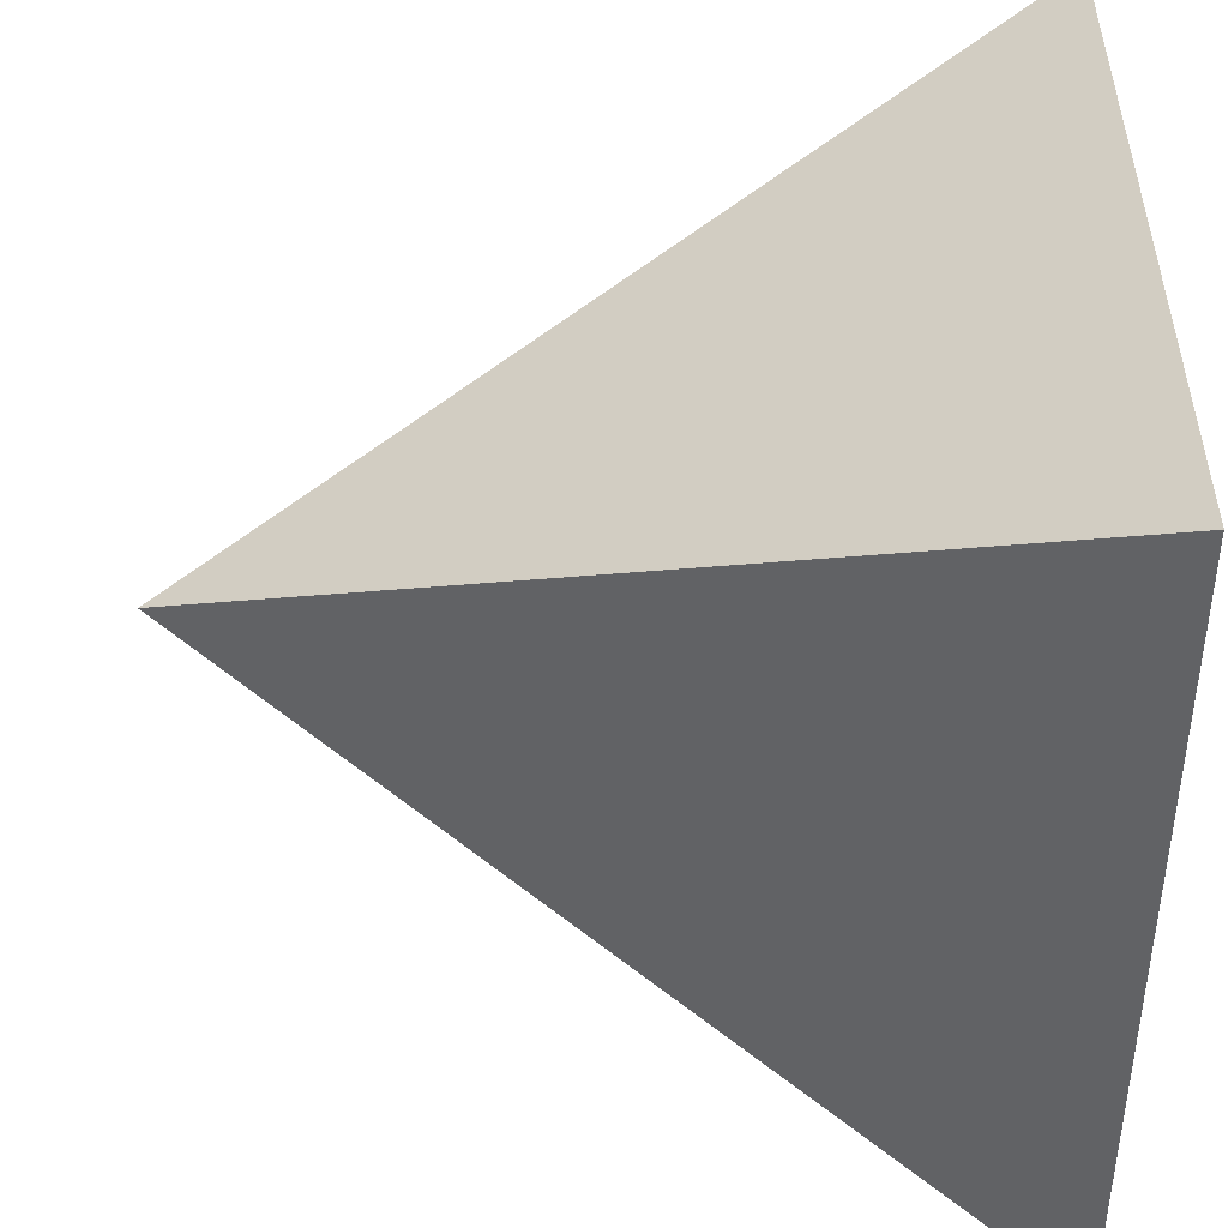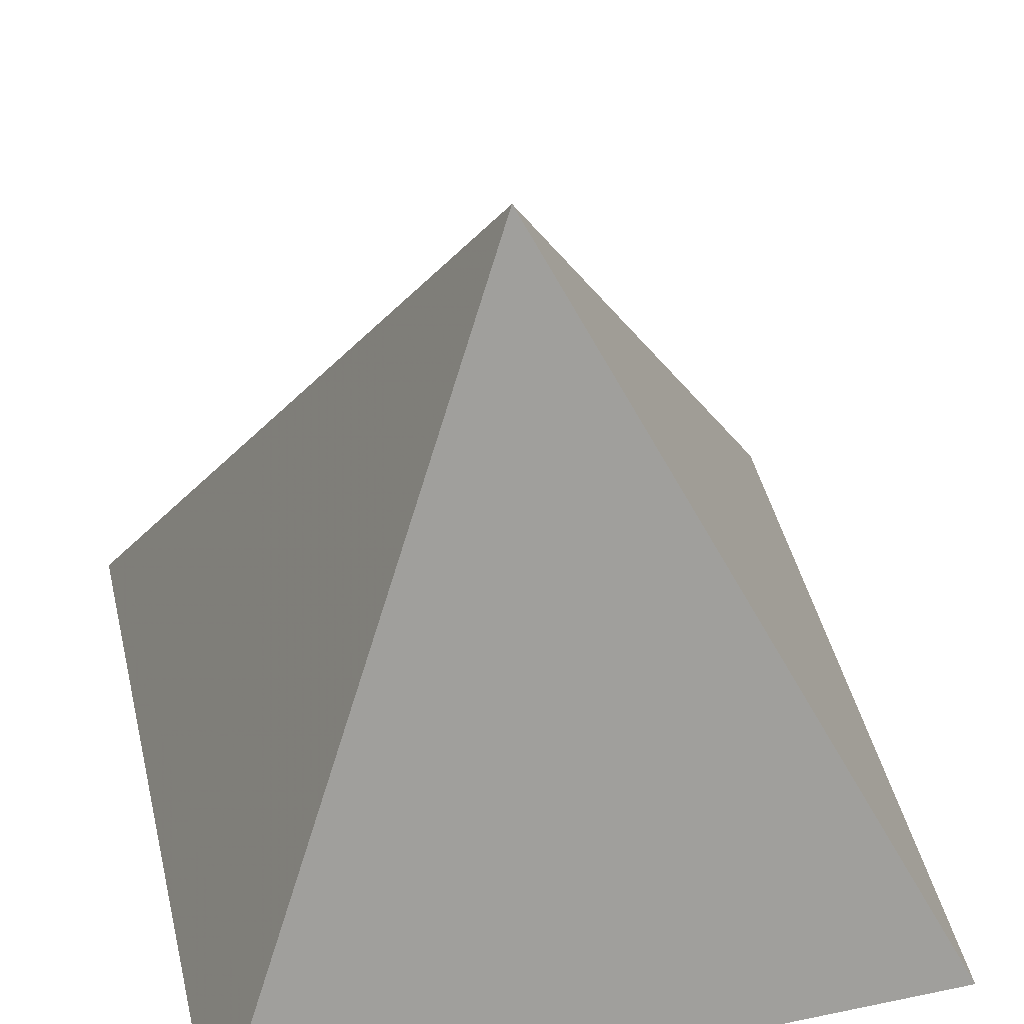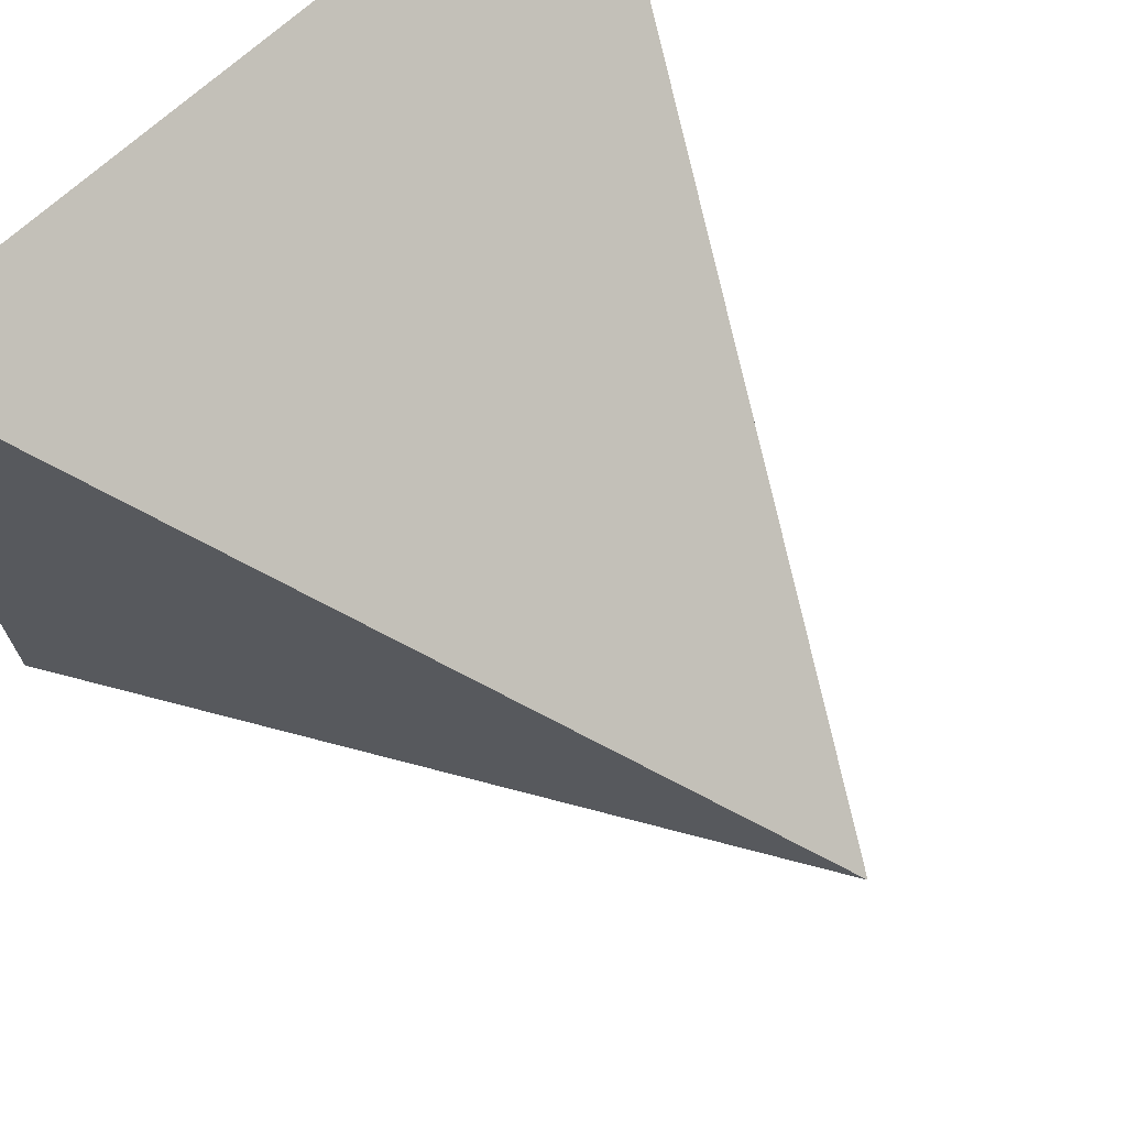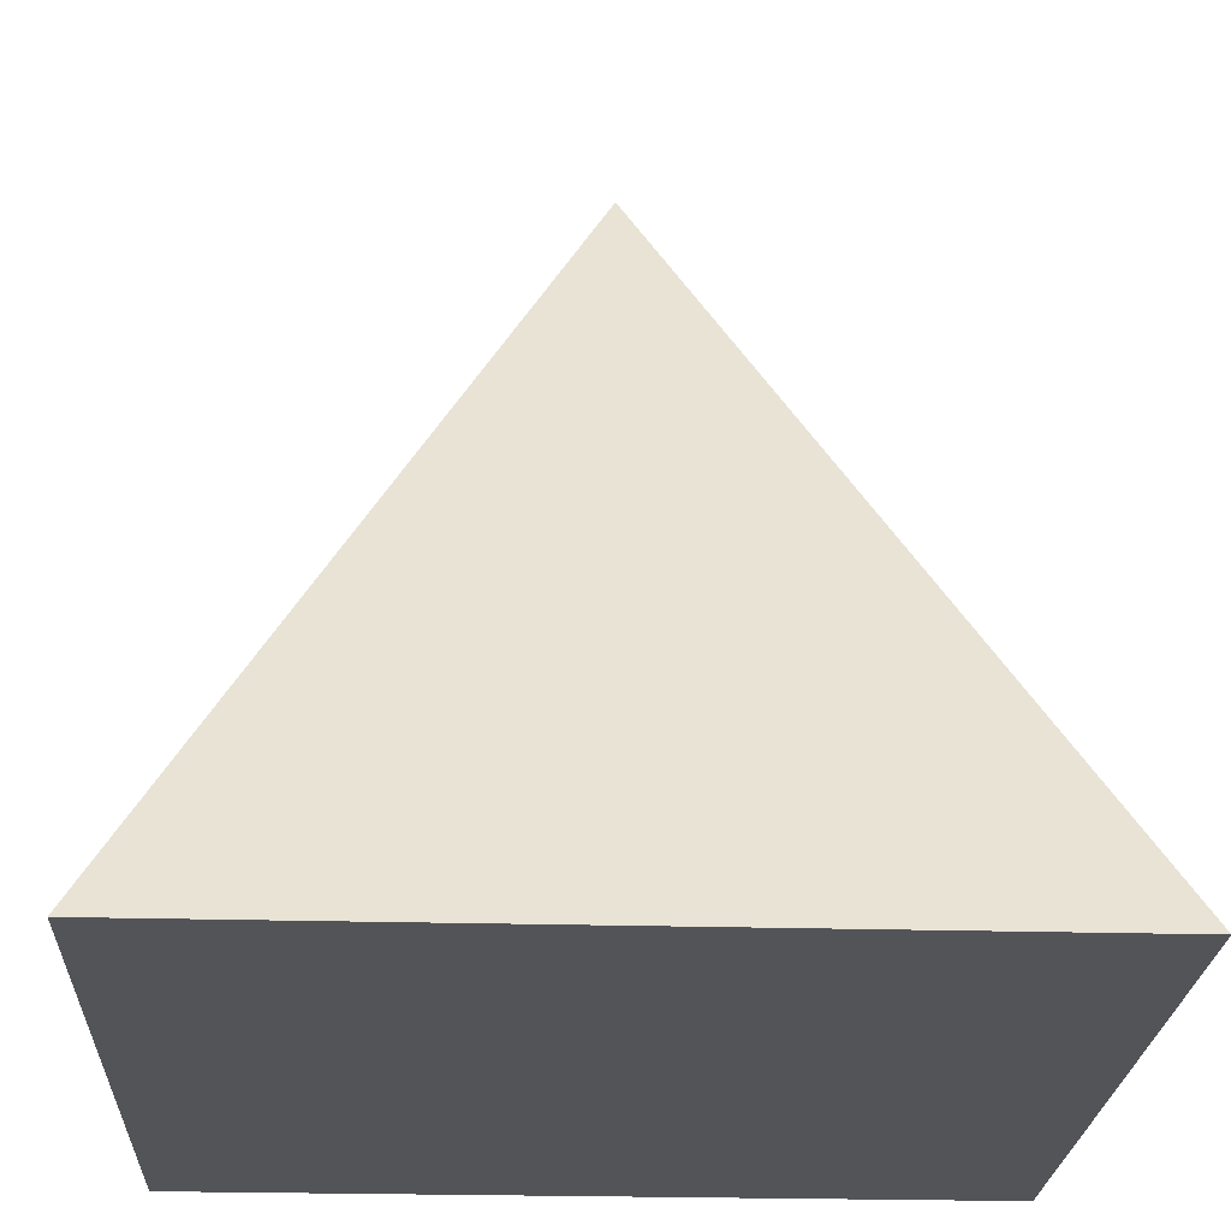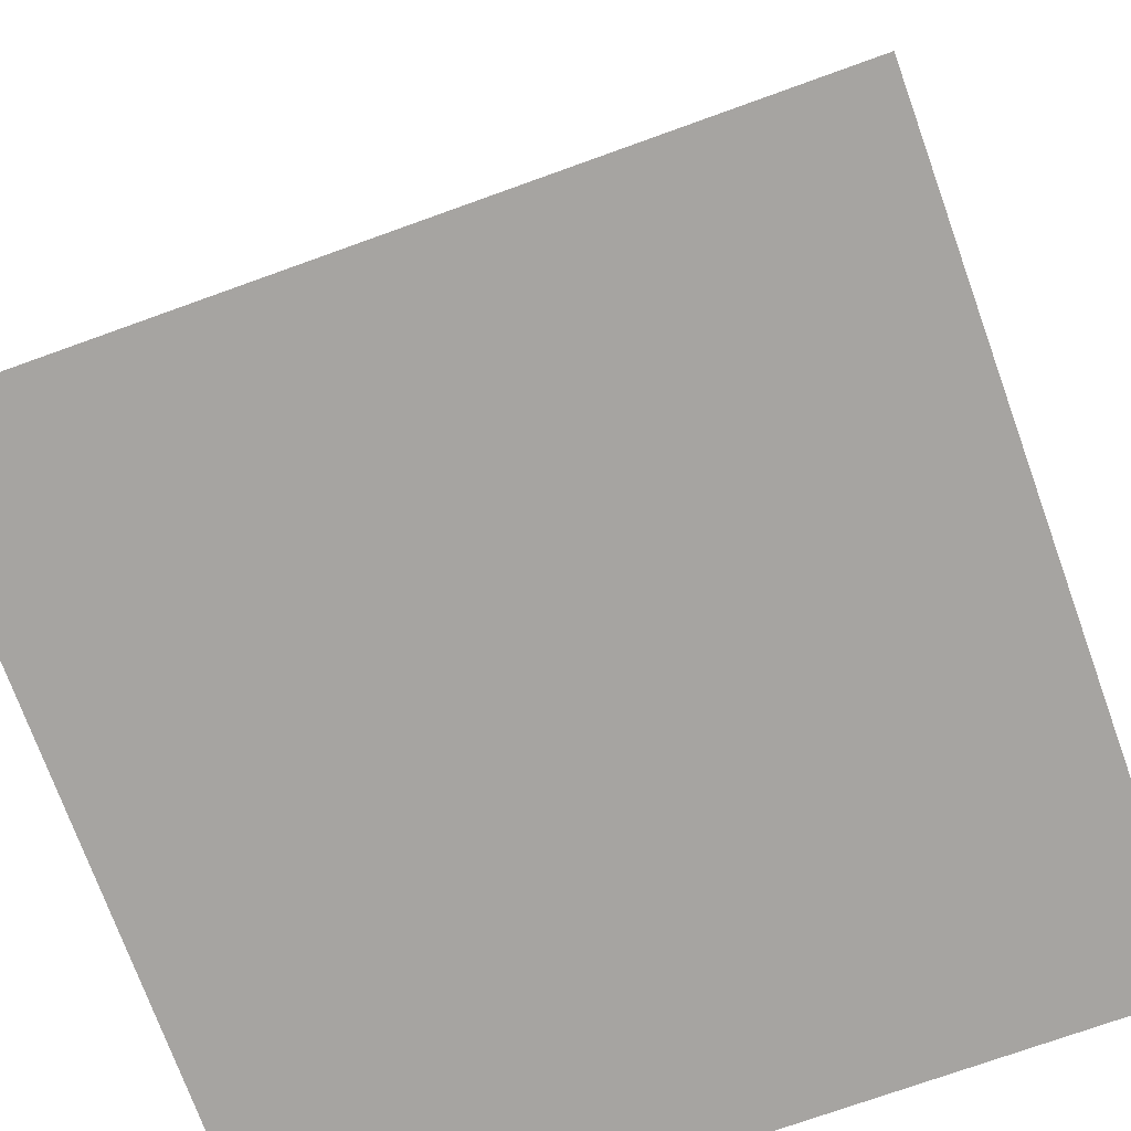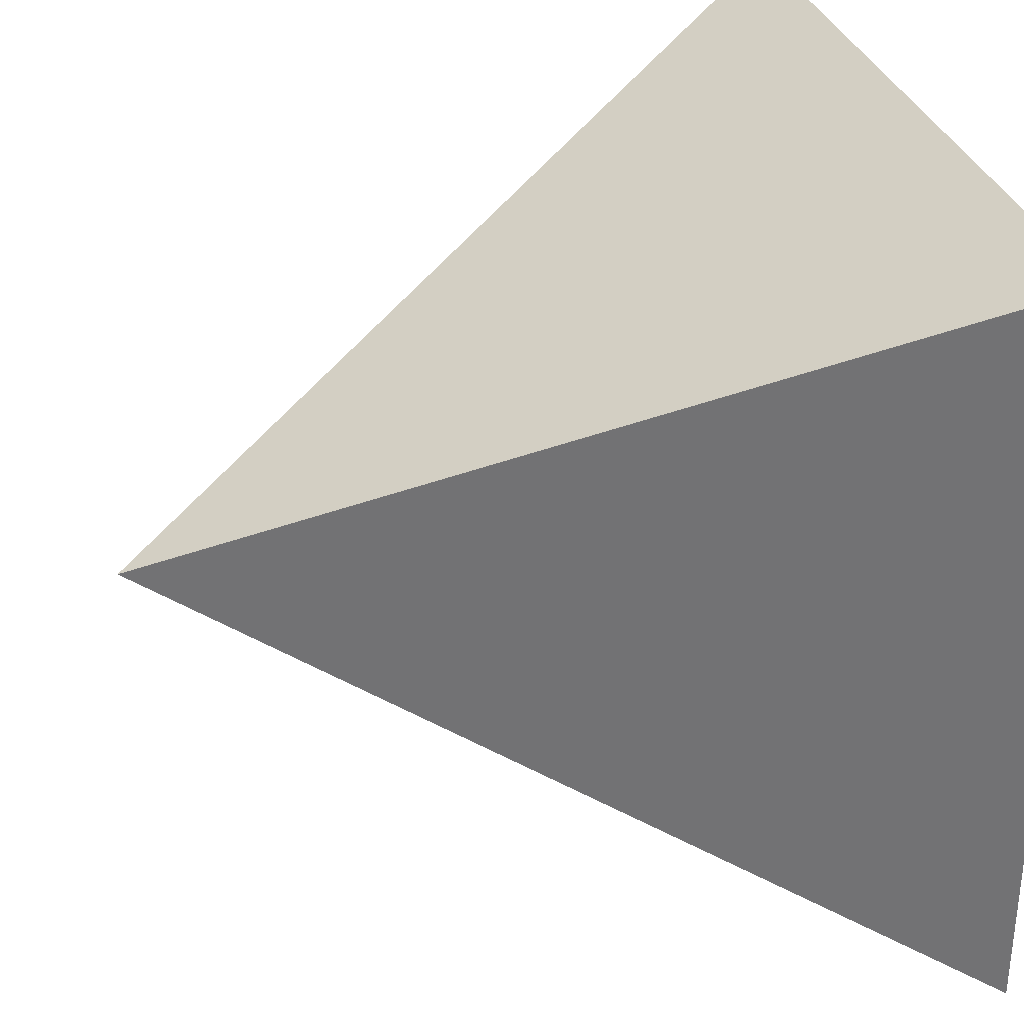
<metadata>
{"format":"obj","ext":"obj","renderer":"f3d","projection":"perspective","resolution":1024,"background":"white","views":[{"elev":-51.2,"azim":89.1,"up":"+Y"},{"elev":46.1,"azim":-103.4,"up":"+Z"},{"elev":70.6,"azim":-42.2,"up":"+Y"},{"elev":-23.3,"azim":177.2,"up":"+Z"},{"elev":-73.5,"azim":-70.2,"up":"+Z"},{"elev":32.7,"azim":73.7,"up":"+Y"}]}
</metadata>
<code>
o Pyramid
v -1 -1 -1
v  1 -1 -1
v  1  1 -1
v -1  1 -1
v  0  0  1
f 1 2 3 4
f 1 2 5
f 2 3 5
f 3 4 5
f 4 1 5

</code>
